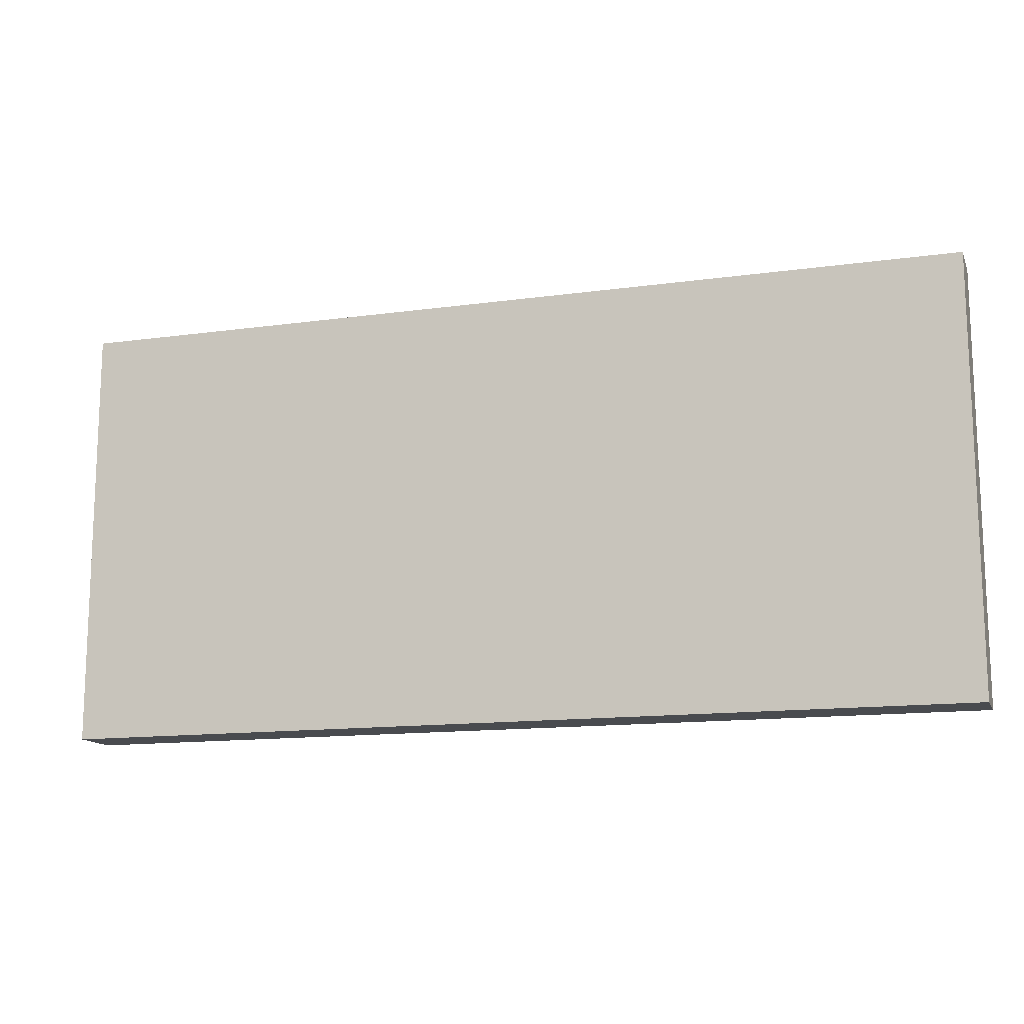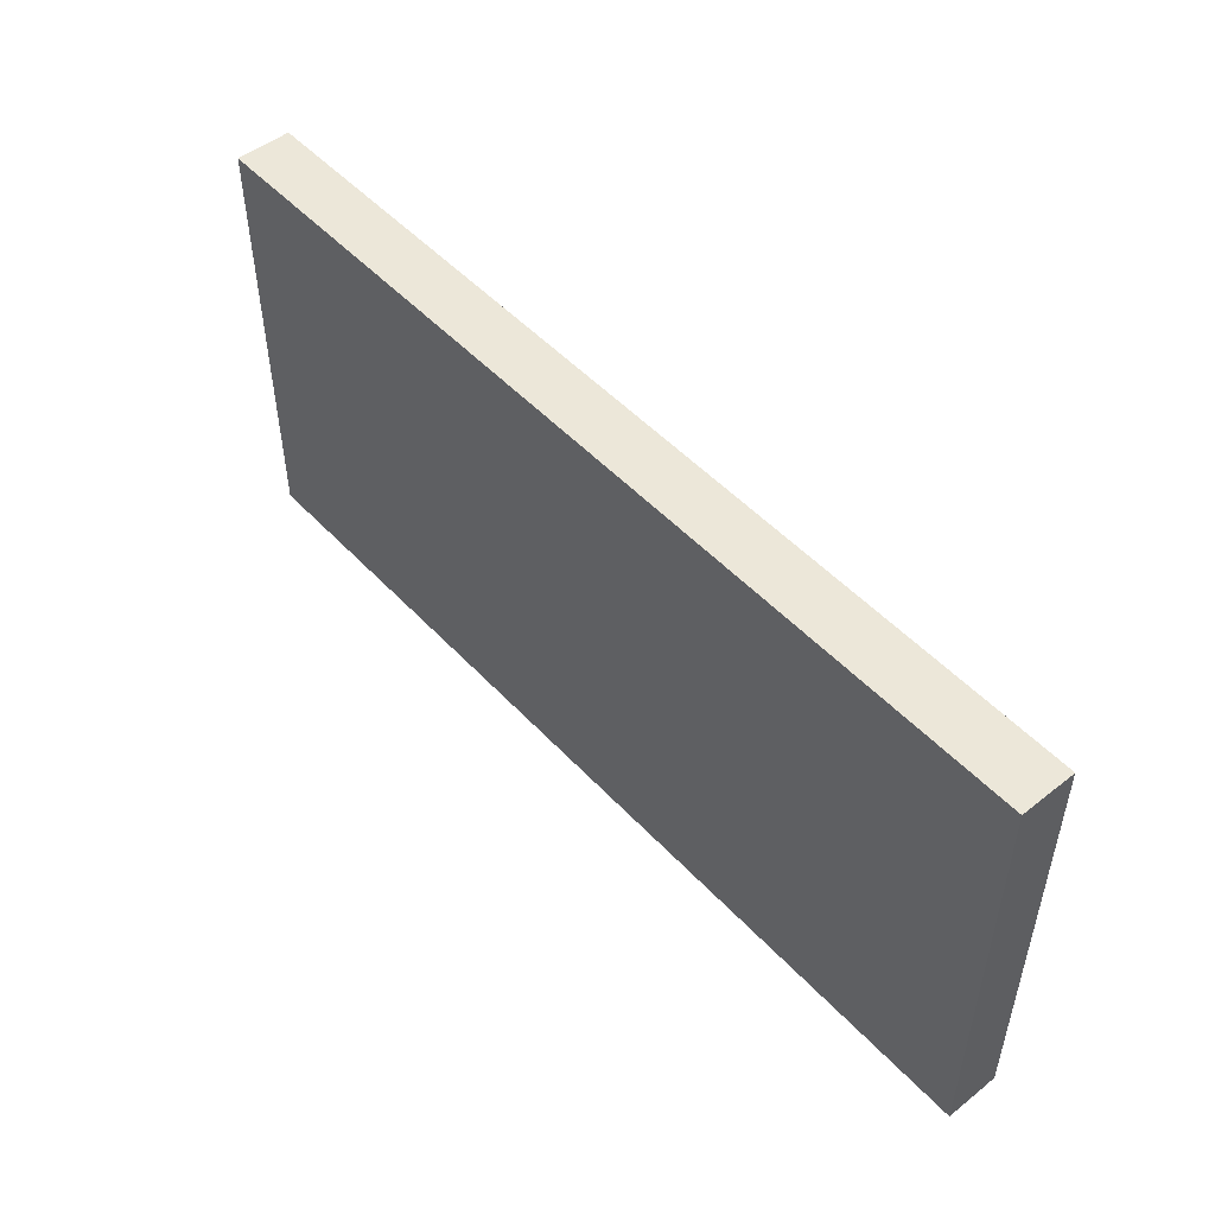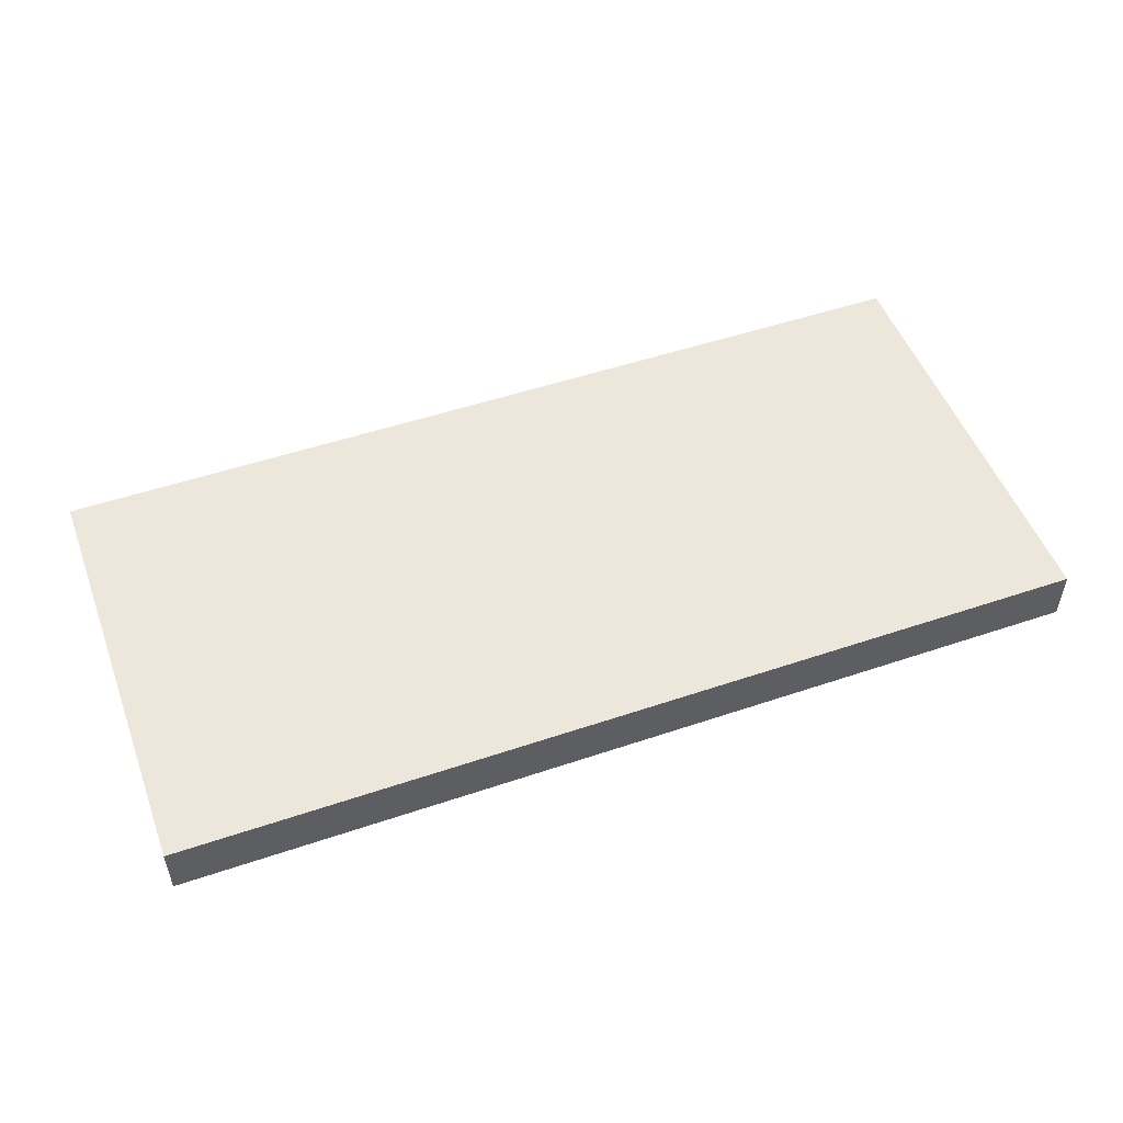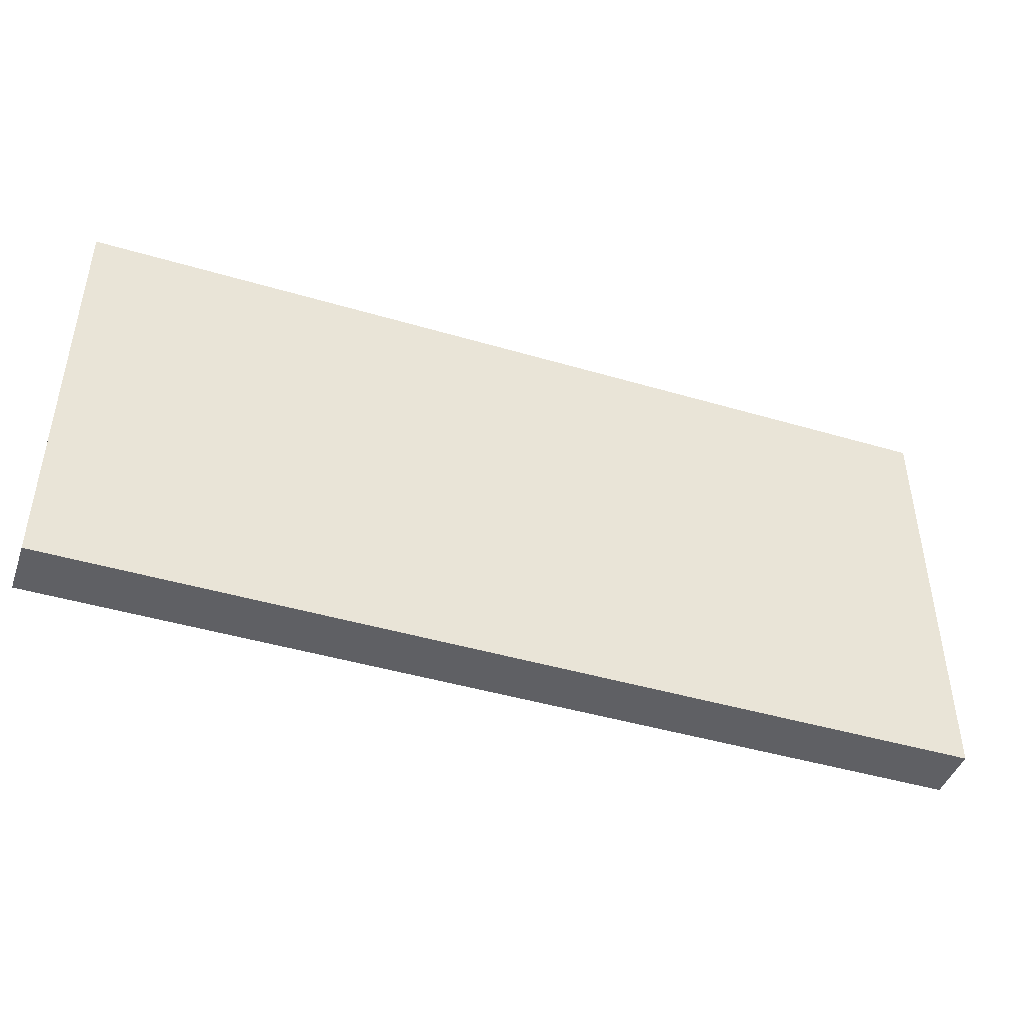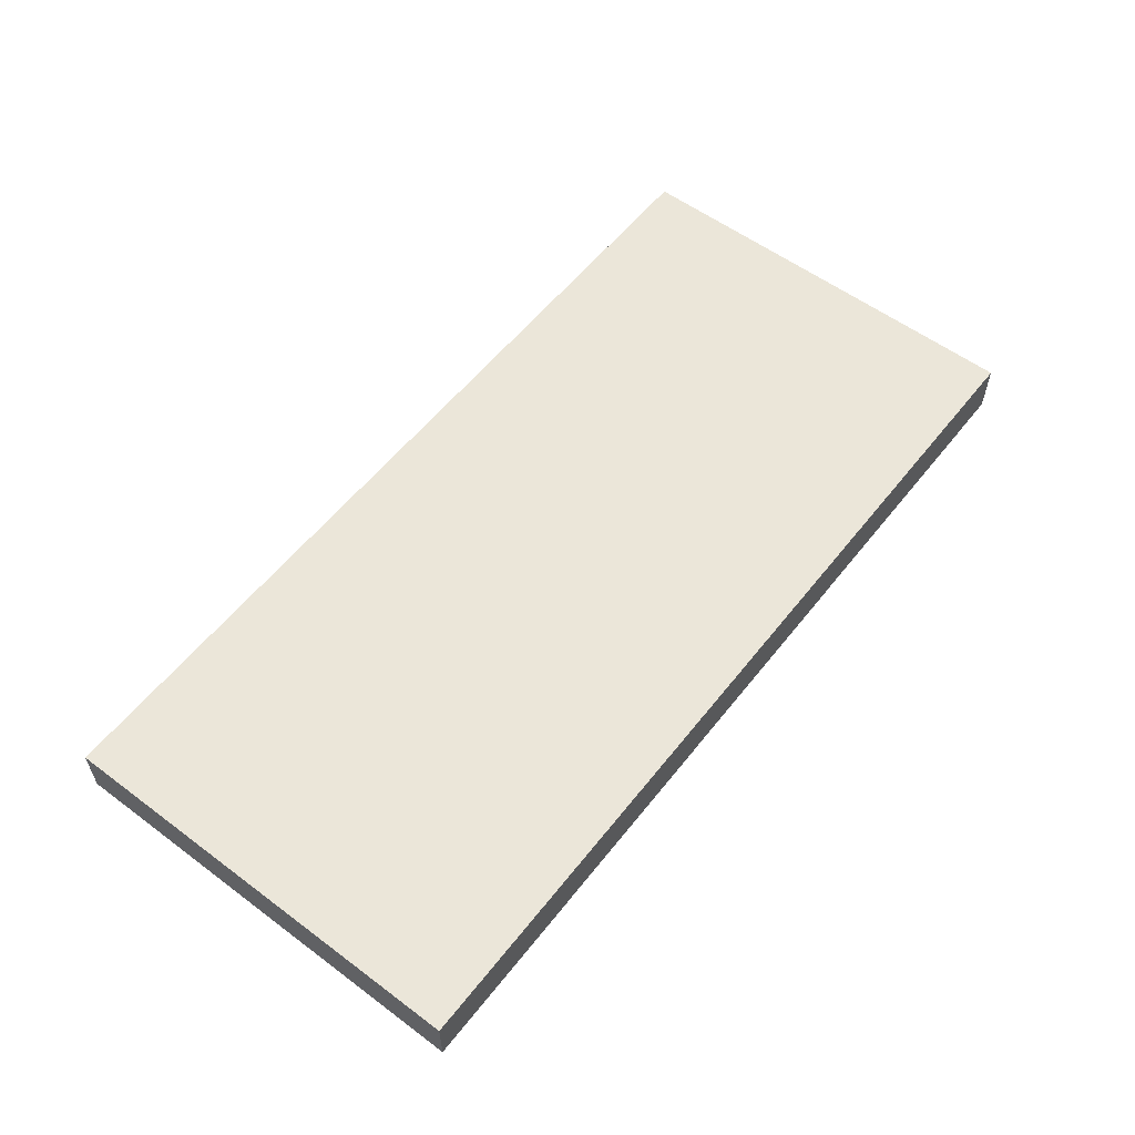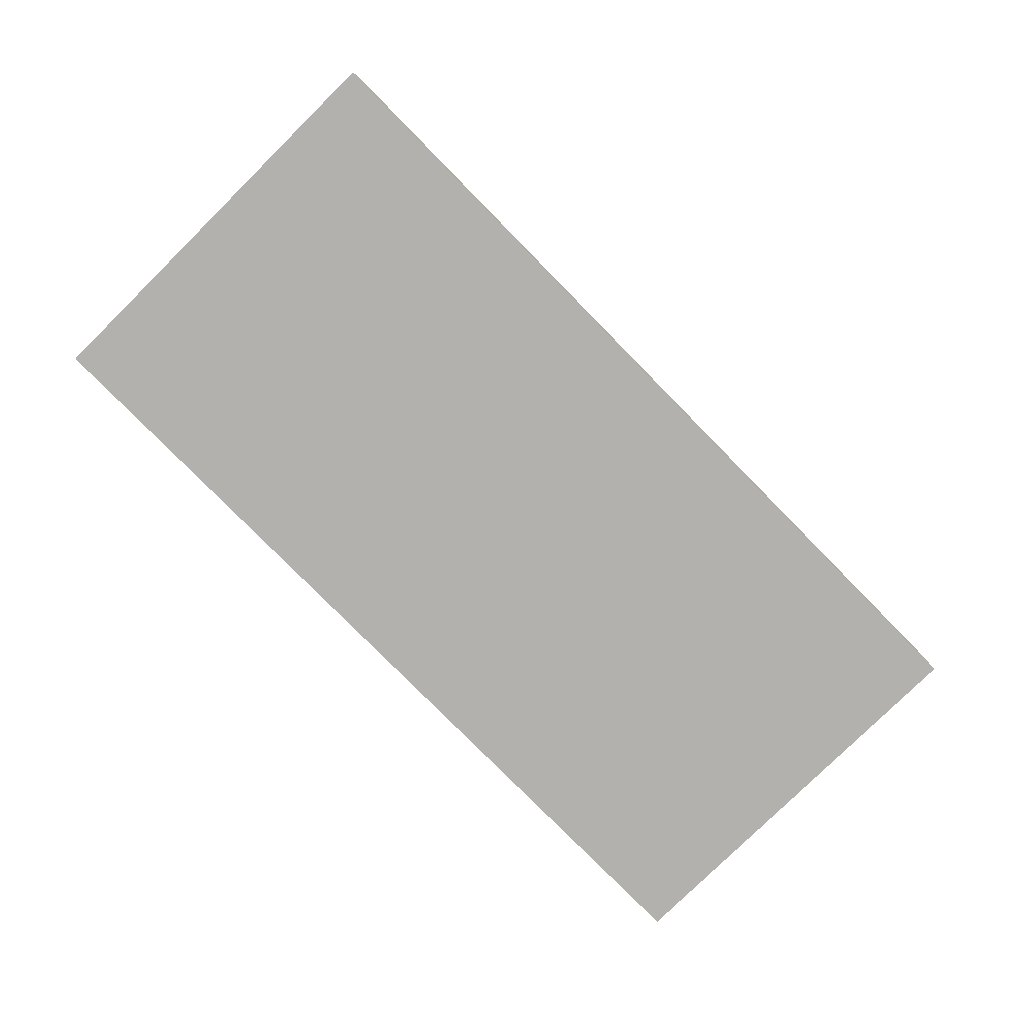
<metadata>
{"format":"obj","ext":"obj","renderer":"f3d","projection":"perspective","resolution":1024,"background":"white","views":[{"elev":-13.7,"azim":17.3,"up":"+Y"},{"elev":50.1,"azim":49.0,"up":"+Y"},{"elev":51.1,"azim":-20.2,"up":"+Z"},{"elev":-44.6,"azim":-19.0,"up":"+Y"},{"elev":56.9,"azim":127.8,"up":"+Z"},{"elev":-79.3,"azim":-45.4,"up":"+Z"}]}
</metadata>
<code>
o CatCube - 17x8x1
v 8.5 4 -0.5
v 8.5 -4 -0.5
v 8.5 4 0.5
v 8.5 -4 0.5
v -8.5 4 -0.5
v -8.5 -4 -0.5
v -8.5 4 0.5
v -8.5 -4 0.5
f 1 5 7 3
f 4 3 7 8
f 8 7 5 6
f 6 2 4 8
f 2 1 3 4
f 6 5 1 2

</code>
